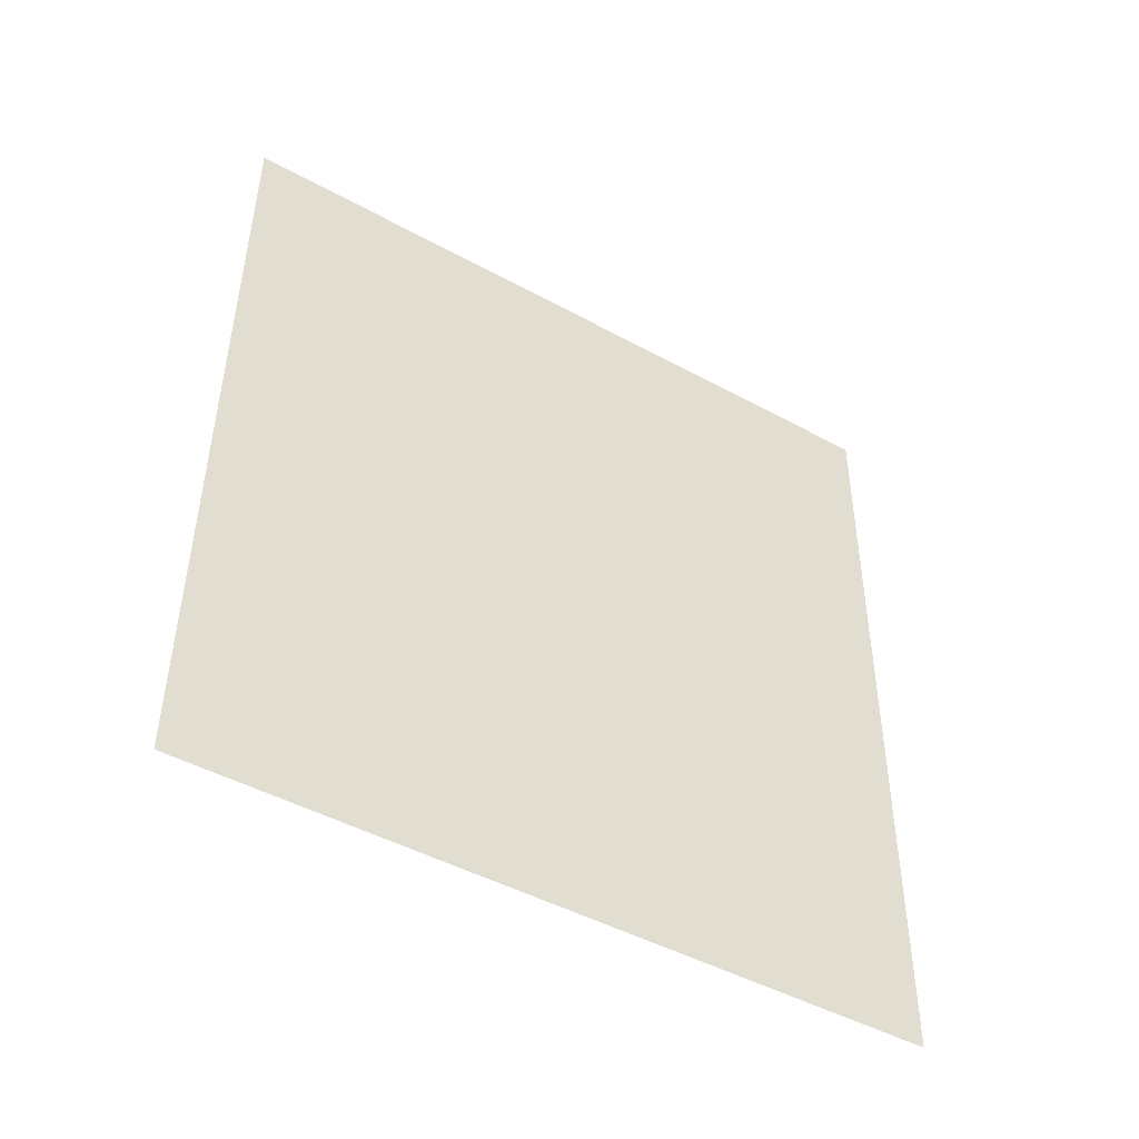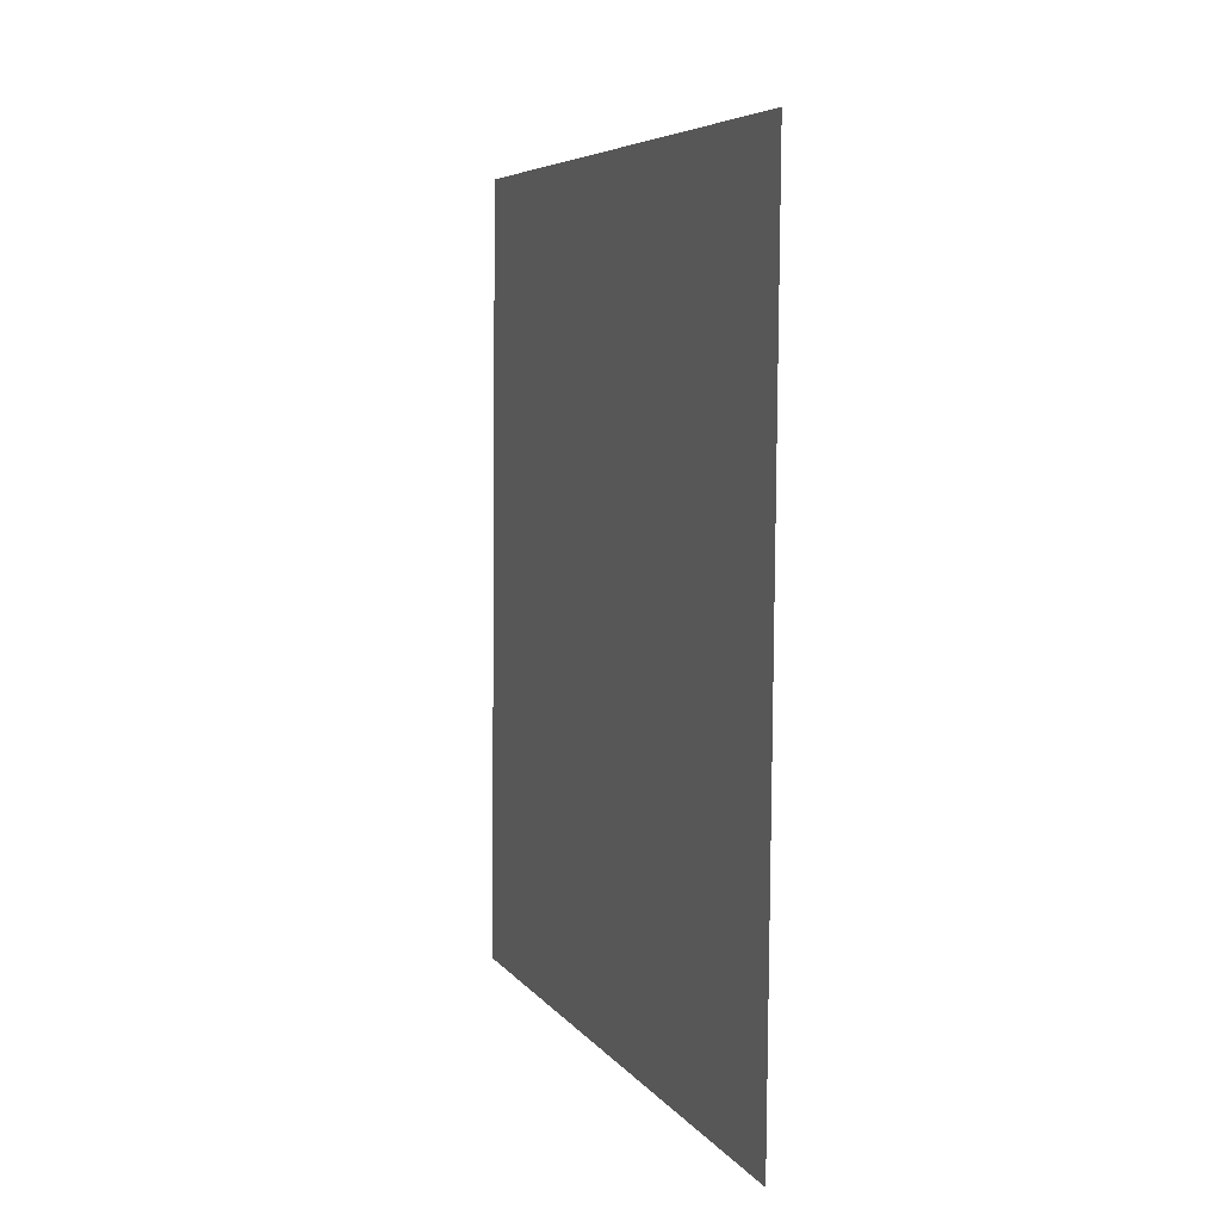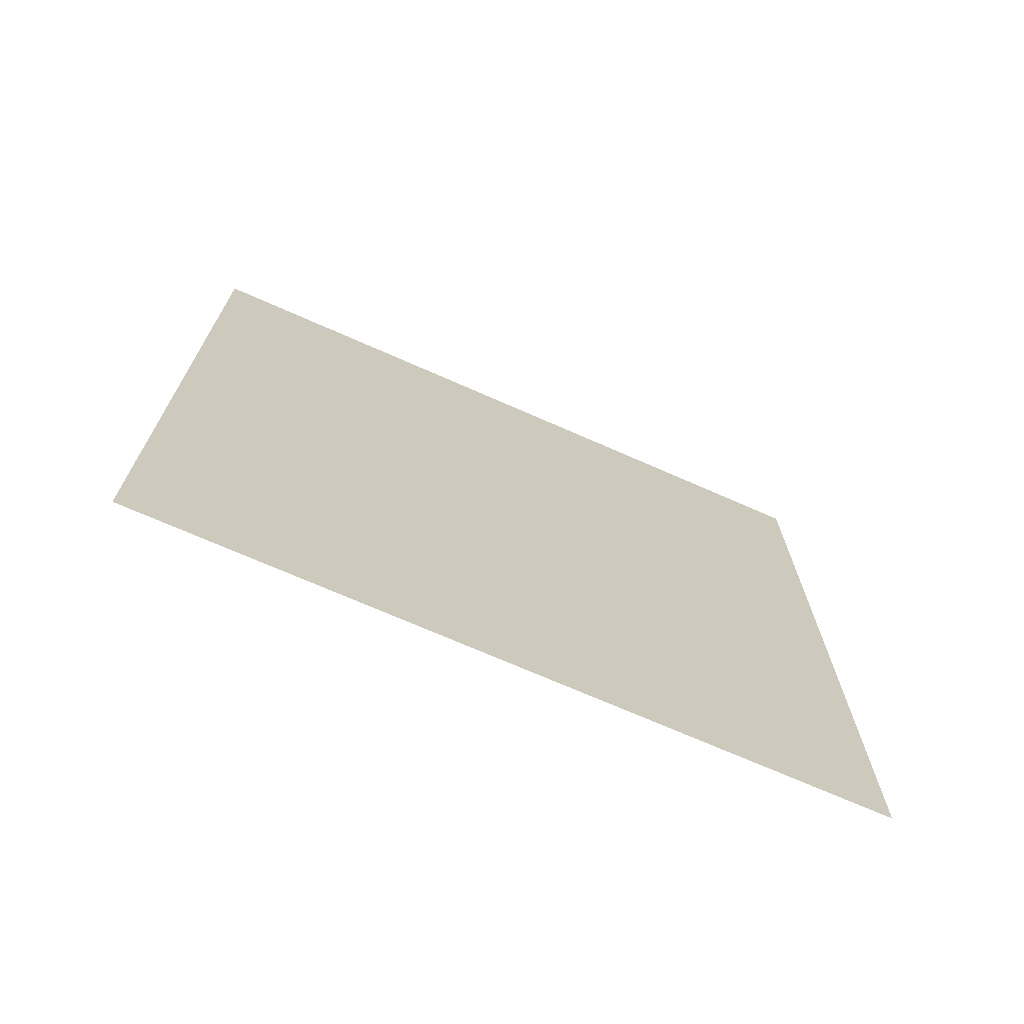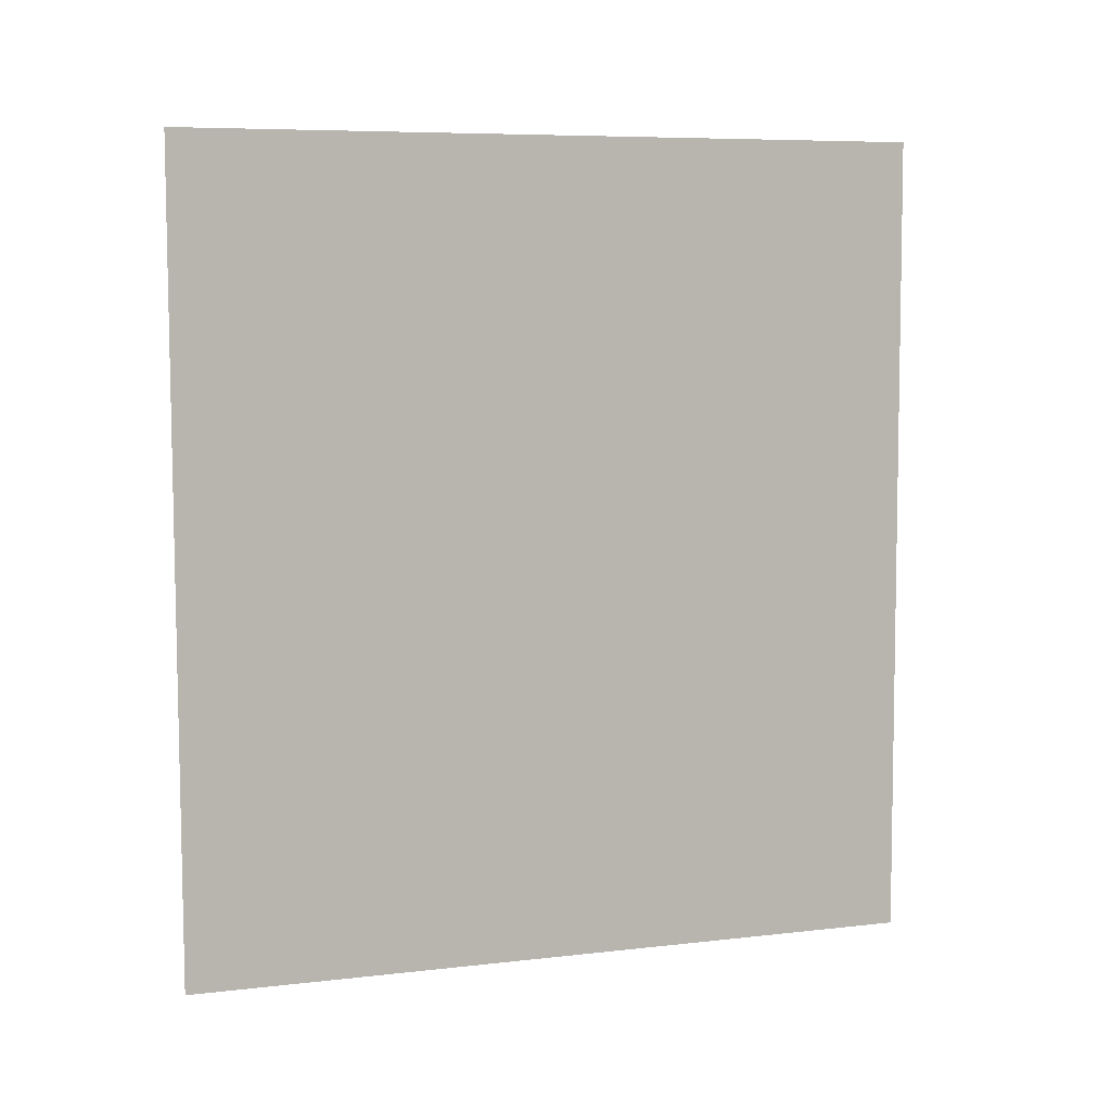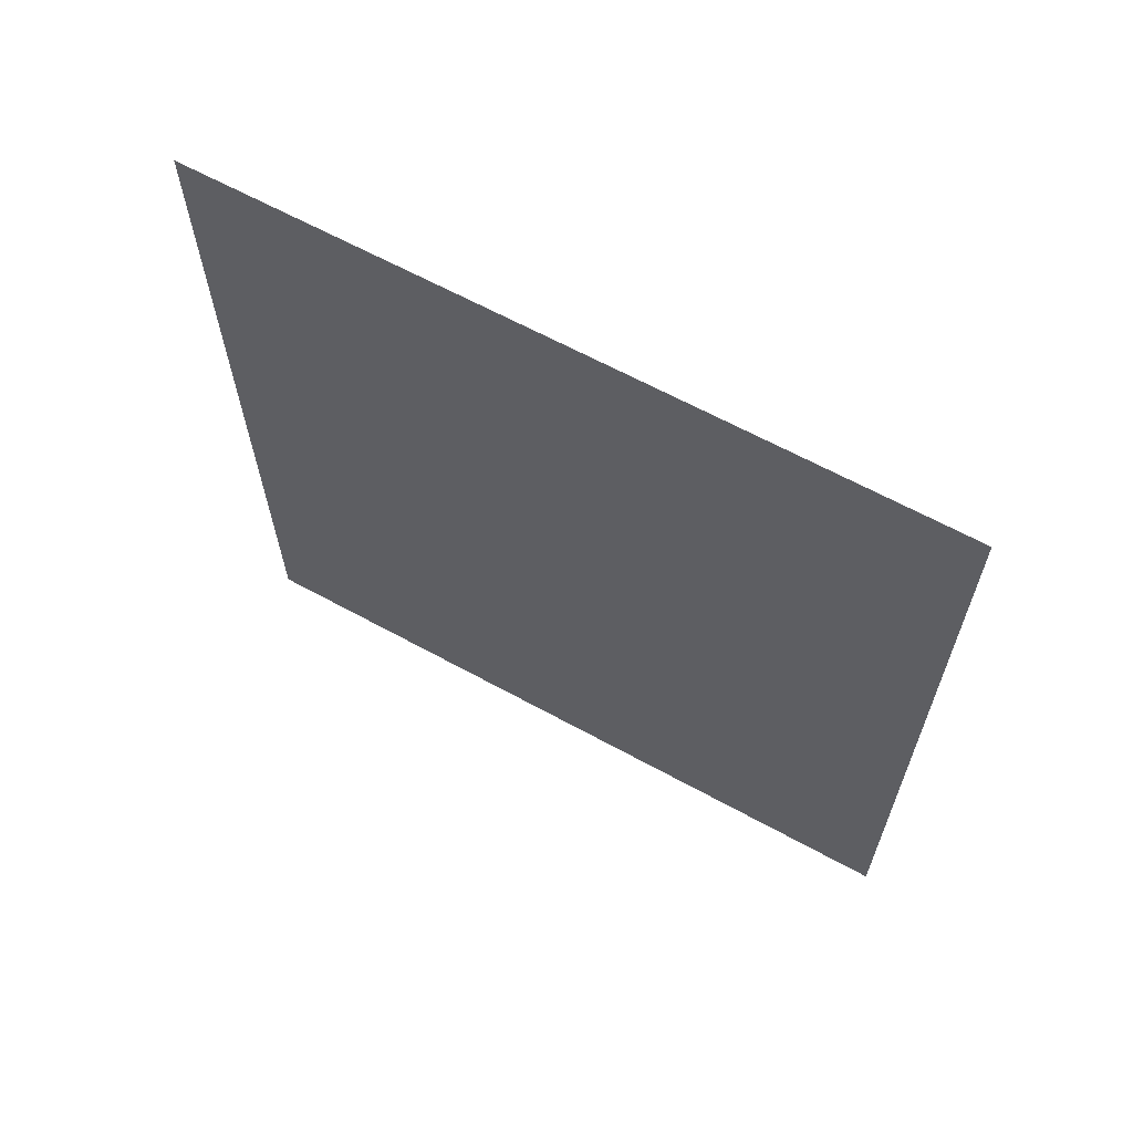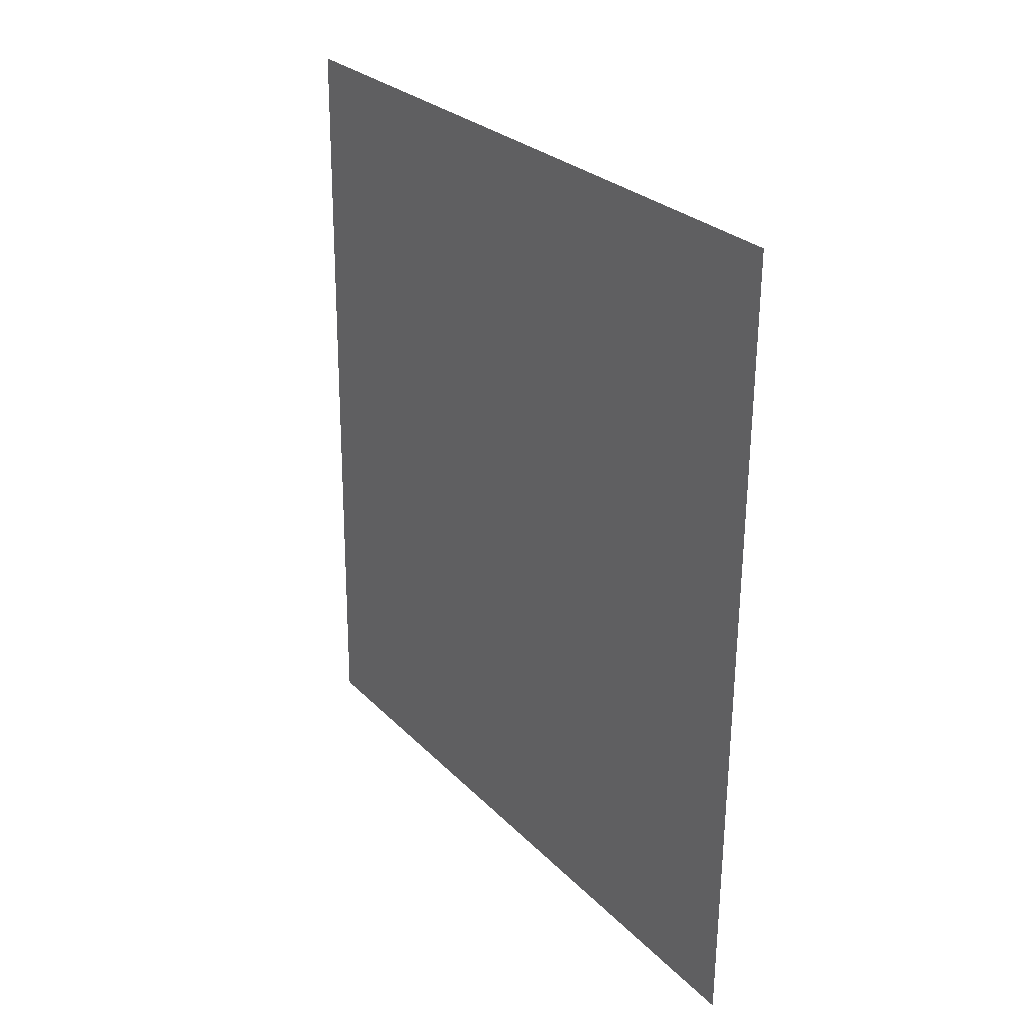
<metadata>
{"format":"obj","ext":"obj","renderer":"f3d","projection":"perspective","resolution":1024,"background":"white","views":[{"elev":-46.7,"azim":58.1,"up":"+Y"},{"elev":6.0,"azim":-19.1,"up":"+Y"},{"elev":-70.4,"azim":-113.9,"up":"+Y"},{"elev":7.4,"azim":-108.3,"up":"+Y"},{"elev":63.8,"azim":119.0,"up":"+Y"},{"elev":27.3,"azim":-33.9,"up":"+Y"}]}
</metadata>
<code>
v 16.29 -20.9 0.7
v 16.3 -19.48 0.7
v 16.29 -20.9 2
v 16.3 -19.48 2
f 1 2 3
f 2 3 4

</code>
